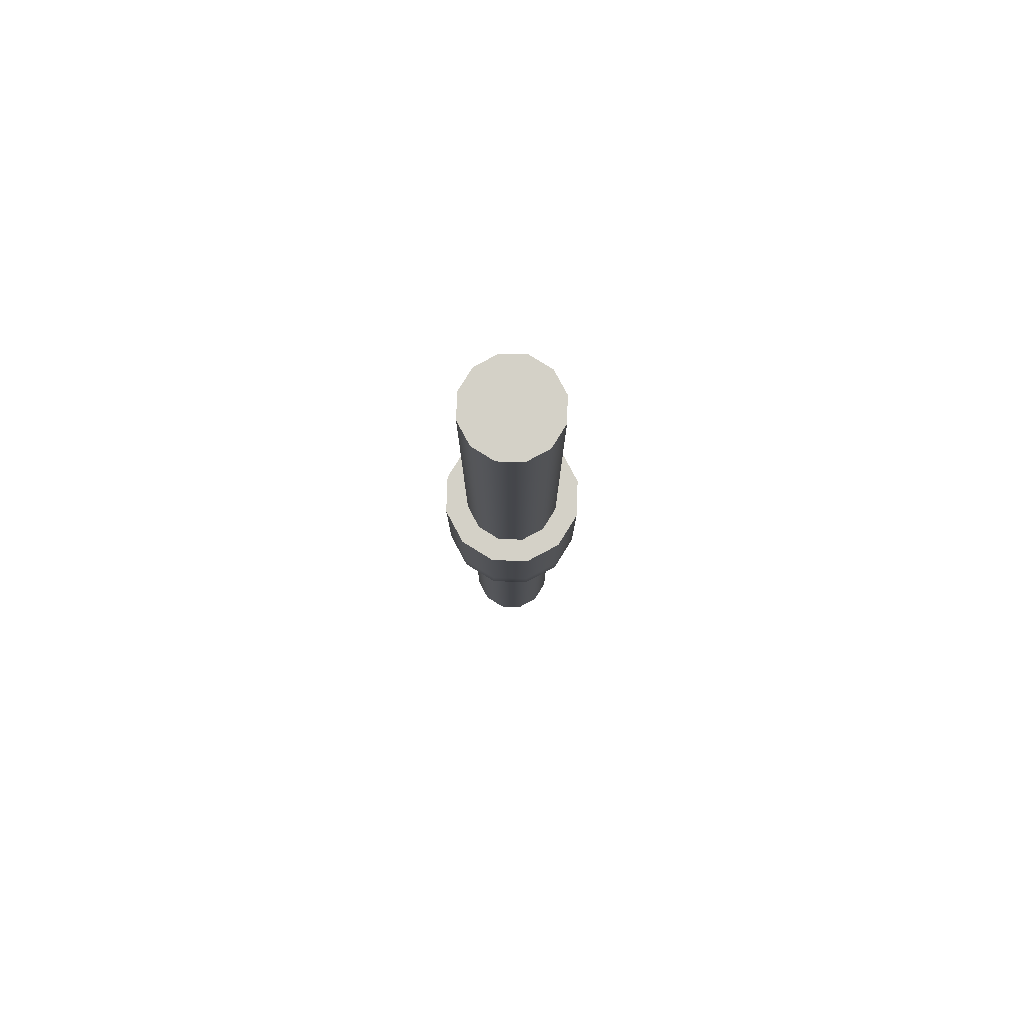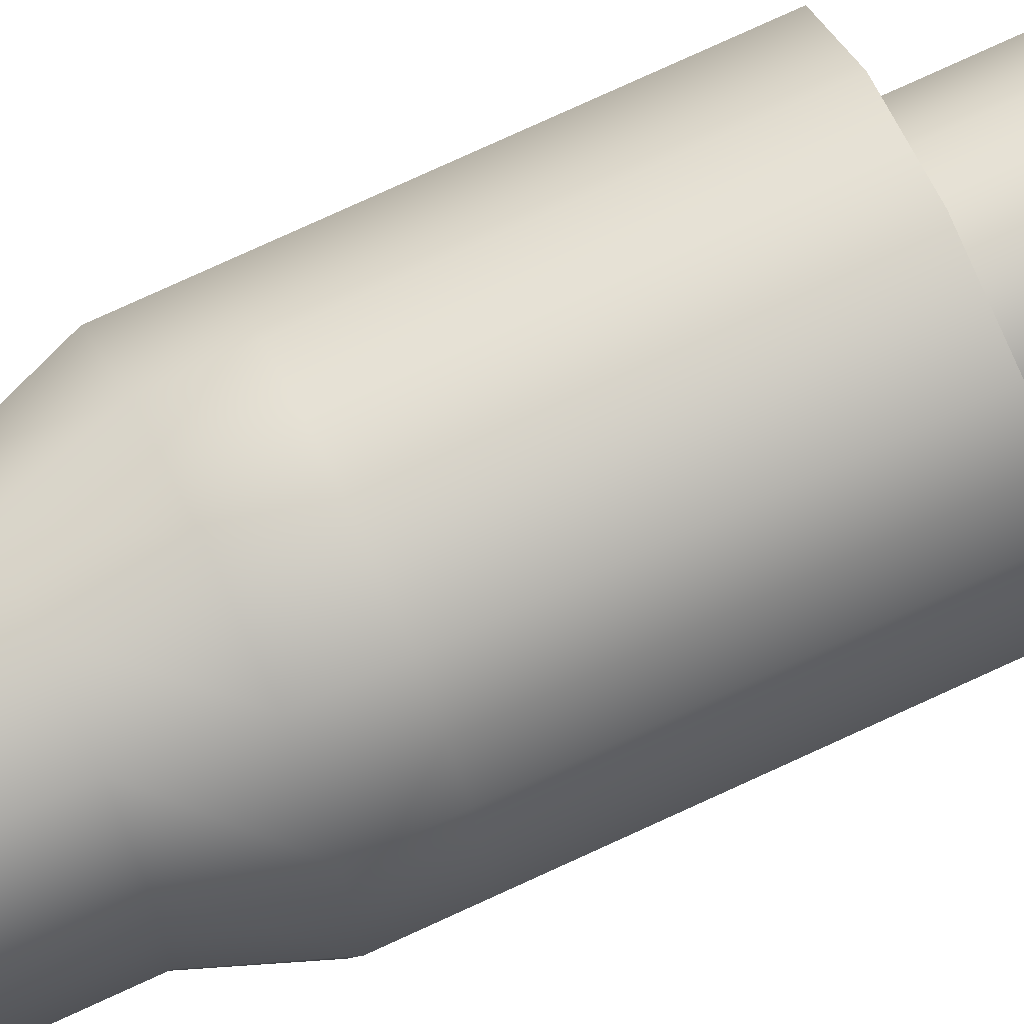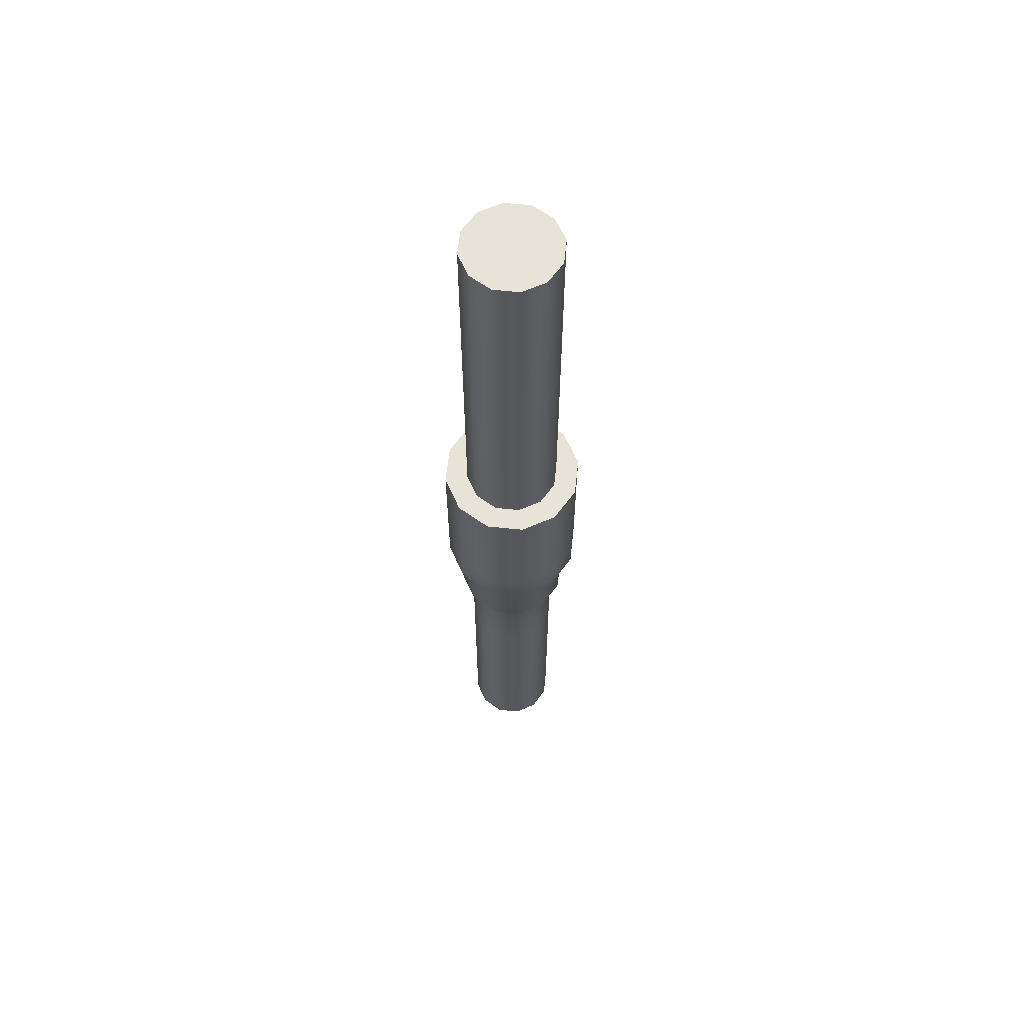
<metadata>
{"format":"obj","ext":"obj","renderer":"f3d","projection":"perspective","resolution":1024,"background":"white","views":[{"elev":79.8,"azim":-163.1,"up":"+Z"},{"elev":72.7,"azim":-115.1,"up":"+Y"},{"elev":62.3,"azim":51.1,"up":"+Z"}]}
</metadata>
<code>
g Connector
v 1.377 -20.66 -5.869
v 1.377 -20.66 -7.501
v 1.377 -20.66 -9.133
v 1.377 -20.66 -10.77
v 1.377 -20.66 -12.4
v 1.377 -20.66 -14.03
v 1.377 -20.66 -15.66
v 1.377 -20.66 -17.29
v 1.377 -20.66 -18.23
v 1.193 -21.34 -5.869
v 1.193 -21.34 -7.501
v 1.193 -21.34 -9.133
v 1.193 -21.34 -10.77
v 1.193 -21.34 -12.4
v 1.193 -21.34 -14.03
v 1.193 -21.34 -15.66
v 1.193 -21.34 -17.29
v 1.193 -21.34 -18.23
v 0.6886 -21.85 -5.869
v 0.6886 -21.85 -7.501
v 0.6886 -21.85 -9.133
v 0.6886 -21.85 -10.77
v 0.6886 -21.85 -12.4
v 0.6886 -21.85 -14.03
v 0.6886 -21.85 -15.66
v 0.6886 -21.85 -17.29
v 0.6885 -21.85 -18.23
v 0 -22.03 -5.869
v 0 -22.03 -7.501
v 0 -22.03 -9.133
v 0 -22.03 -10.77
v 0 -22.03 -12.4
v 0 -22.03 -14.03
v 0 -22.03 -15.66
v 0 -22.03 -17.29
v -1e-05 -22.03 -18.23
v -0.6886 -21.85 -5.869
v -0.6886 -21.85 -7.501
v -0.6886 -21.85 -9.133
v -0.6886 -21.85 -10.77
v -0.6886 -21.85 -12.4
v -0.6886 -21.85 -14.03
v -0.6886 -21.85 -15.66
v -0.6886 -21.85 -17.29
v -0.6886 -21.85 -18.23
v -1.193 -21.34 -5.869
v -1.193 -21.34 -7.501
v -1.193 -21.34 -9.133
v -1.193 -21.34 -10.77
v -1.193 -21.34 -12.4
v -1.193 -21.34 -14.03
v -1.193 -21.34 -15.66
v -1.193 -21.34 -17.29
v -1.193 -21.34 -18.23
v -1.377 -20.66 -5.869
v -1.377 -20.66 -7.501
v -1.377 -20.66 -9.133
v -1.377 -20.66 -10.77
v -1.377 -20.66 -12.4
v -1.377 -20.66 -14.03
v -1.377 -20.66 -15.66
v -1.377 -20.66 -17.29
v -1.377 -20.66 -18.23
v -1.193 -19.97 -5.869
v -1.193 -19.97 -7.501
v -1.193 -19.97 -9.133
v -1.193 -19.97 -10.77
v -1.193 -19.97 -12.4
v -1.193 -19.97 -14.03
v -1.193 -19.97 -15.66
v -1.193 -19.97 -17.29
v -1.193 -19.97 -18.23
v -0.6886 -19.46 -5.869
v -0.6886 -19.46 -7.501
v -0.6886 -19.46 -9.133
v -0.6886 -19.46 -10.77
v -0.6886 -19.46 -12.4
v -0.6886 -19.46 -14.03
v -0.6886 -19.46 -15.66
v -0.6886 -19.46 -17.29
v -0.6886 -19.46 -18.23
v 0 -19.28 -5.869
v 0 -19.28 -7.501
v 0 -19.28 -9.133
v 0 -19.28 -10.77
v 0 -19.28 -12.4
v 0 -19.28 -14.03
v 0 -19.28 -15.66
v 0 -19.28 -17.29
v -1e-05 -19.28 -18.23
v 0.6886 -19.46 -5.869
v 0.6886 -19.46 -7.501
v 0.6886 -19.46 -9.133
v 0.6886 -19.46 -10.77
v 0.6886 -19.46 -12.4
v 0.6886 -19.46 -14.03
v 0.6886 -19.46 -15.66
v 0.6886 -19.46 -17.29
v 0.6885 -19.46 -18.23
v 1.193 -19.97 -5.869
v 1.193 -19.97 -7.501
v 1.193 -19.97 -9.133
v 1.193 -19.97 -10.77
v 1.193 -19.97 -12.4
v 1.193 -19.97 -14.03
v 1.193 -19.97 -15.66
v 1.193 -19.97 -17.29
v 1.193 -19.97 -18.23
v 2.054 -20.66 -17.29
v 2.054 -20.66 -18.23
v 1.779 -21.68 -17.29
v 1.779 -21.68 -18.23
v 1.027 -22.43 -17.29
v 1.027 -22.43 -18.23
v 0 -22.71 -17.29
v -1e-05 -22.71 -18.23
v -1.027 -22.43 -17.29
v -1.027 -22.43 -18.23
v -1.779 -21.68 -17.29
v -1.779 -21.68 -18.23
v -2.054 -20.66 -17.29
v -2.054 -20.66 -18.23
v -1.779 -19.63 -17.29
v -1.779 -19.63 -18.23
v -1.027 -18.88 -17.29
v -1.027 -18.88 -18.23
v 0 -18.6 -17.29
v -1e-05 -18.6 -18.23
v 1.027 -18.88 -17.29
v 1.027 -18.88 -18.23
v 1.779 -19.63 -17.29
v 1.779 -19.63 -18.23
v 1.377 -20.66 -19.21
v 1.193 -21.34 -19.21
v 0.6885 -21.85 -19.21
v -1e-05 -22.03 -19.21
v -0.6886 -21.85 -19.21
v -1.193 -21.34 -19.21
v -1.377 -20.66 -19.21
v -1.193 -19.97 -19.21
v -0.6886 -19.46 -19.21
v -1e-05 -19.28 -19.21
v 0.6885 -19.46 -19.21
v 1.193 -19.97 -19.21
v 2.054 -20.66 -19.21
v 1.779 -21.68 -19.21
v 1.027 -22.43 -19.21
v -1e-05 -22.71 -19.21
v -1.027 -22.43 -19.21
v -1.779 -21.68 -19.21
v -2.054 -20.66 -19.21
v -1.779 -19.63 -19.21
v -1.027 -18.88 -19.21
v -1e-05 -18.6 -19.21
v 1.027 -18.88 -19.21
v 1.779 -19.63 -19.21
v 1.377 -20.66 -20.19
v 1.193 -21.34 -20.19
v 0.6885 -21.85 -20.19
v -1e-05 -22.03 -20.19
v -0.6886 -21.85 -20.19
v -1.193 -21.34 -20.19
v -1.377 -20.66 -20.19
v -1.193 -19.97 -20.19
v -0.6886 -19.46 -20.19
v -1e-05 -19.28 -20.19
v 0.6885 -19.46 -20.19
v 1.193 -19.97 -20.19
v 2.054 -20.66 -20.19
v 1.779 -21.68 -20.19
v 1.027 -22.43 -20.19
v -1e-05 -22.71 -20.19
v -1.027 -22.43 -20.19
v -1.779 -21.68 -20.19
v -2.054 -20.66 -20.19
v -1.779 -19.63 -20.19
v -1.027 -18.88 -20.19
v -1e-05 -18.6 -20.19
v 1.027 -18.88 -20.19
v 1.779 -19.63 -20.19
v 1.377 -20.66 -21.09
v 1.193 -21.34 -21.09
v 0.6885 -21.85 -21.09
v -1e-05 -22.03 -21.09
v -0.6886 -21.85 -21.09
v -1.193 -21.34 -21.09
v -1.377 -20.66 -21.09
v -1.193 -19.97 -21.09
v -0.6886 -19.46 -21.09
v -1e-05 -19.28 -21.09
v 0.6885 -19.46 -21.09
v 1.193 -19.97 -21.09
v 2.054 -20.66 -21.09
v 1.779 -21.68 -21.09
v 1.027 -22.43 -21.09
v -1e-05 -22.71 -21.09
v -1.027 -22.43 -21.09
v -1.779 -21.68 -21.09
v -2.054 -20.66 -21.09
v -1.779 -19.63 -21.09
v -1.027 -18.88 -21.09
v -1e-05 -18.6 -21.09
v 1.027 -18.88 -21.09
v 1.779 -19.63 -21.09
v 1.377 -20.66 -21.91
v 1.193 -21.34 -21.91
v 0.6885 -21.85 -21.91
v -1e-05 -22.03 -21.91
v -0.6886 -21.85 -21.91
v -1.193 -21.34 -21.91
v -1.377 -20.66 -21.91
v -1.193 -19.97 -21.91
v -0.6886 -19.46 -21.91
v -1e-05 -19.28 -21.91
v 0.6885 -19.46 -21.91
v 1.193 -19.97 -21.91
v 2.054 -20.66 -21.91
v 1.779 -21.68 -21.91
v 1.027 -22.43 -21.91
v -1e-05 -22.71 -21.91
v -1.027 -22.43 -21.91
v -1.779 -21.68 -21.91
v -2.054 -20.66 -21.91
v -1.779 -19.63 -21.91
v -1.027 -18.88 -21.91
v -1e-05 -18.6 -21.91
v 1.027 -18.88 -21.91
v 1.779 -19.63 -21.91
v 1.57 -20.66 -22.94
v 1.36 -21.44 -22.94
v 0.7852 -22.01 -22.94
v -1e-05 -22.23 -22.94
v -0.7852 -22.01 -22.94
v -1.36 -21.44 -22.94
v -1.57 -20.66 -22.94
v -1.36 -19.87 -22.94
v -0.7852 -19.3 -22.94
v -1e-05 -19.08 -22.94
v 0.7852 -19.3 -22.94
v 1.36 -19.87 -22.94
v 1.662 -20.66 -22.94
v 1.439 -21.49 -22.94
v 0.8308 -22.09 -22.94
v -1e-05 -22.32 -22.94
v -0.8308 -22.09 -22.94
v -1.439 -21.49 -22.94
v -1.662 -20.66 -22.94
v -1.439 -19.82 -22.94
v -0.8308 -19.22 -22.94
v -1e-05 -18.99 -22.94
v 0.8308 -19.22 -22.94
v 1.439 -19.82 -22.94
v 1.57 -20.66 -24.21
v 1.36 -21.44 -24.21
v 0.7852 -22.01 -24.21
v -1e-05 -22.23 -24.21
v -0.7852 -22.01 -24.21
v -1.36 -21.44 -24.21
v -1.57 -20.66 -24.21
v -1.36 -19.87 -24.21
v -0.7852 -19.3 -24.21
v -1e-05 -19.08 -24.21
v 0.7852 -19.3 -24.21
v 1.36 -19.87 -24.21
v 1.662 -20.66 -24.21
v 1.439 -21.49 -24.21
v 0.8308 -22.09 -24.21
v -1e-05 -22.32 -24.21
v -0.8308 -22.09 -24.21
v -1.439 -21.49 -24.21
v -1.662 -20.66 -24.21
v -1.439 -19.82 -24.21
v -0.8308 -19.22 -24.21
v -1e-05 -18.99 -24.21
v 0.8308 -19.22 -24.21
v 1.439 -19.82 -24.21
v 1.336 -20.66 -24.98
v 1.157 -21.32 -24.98
v 0.6678 -21.81 -24.98
v -1e-05 -21.99 -24.98
v -0.6679 -21.81 -24.98
v -1.157 -21.32 -24.98
v -1.336 -20.66 -24.98
v -1.157 -19.99 -24.98
v -0.6679 -19.5 -24.98
v -1e-05 -19.32 -24.98
v 0.6678 -19.5 -24.98
v 1.157 -19.99 -24.98
v 1.335 -20.66 -24.98
v 1.156 -21.32 -24.98
v 0.6677 -21.81 -24.98
v -1e-05 -21.99 -24.98
v -0.6677 -21.81 -24.98
v -1.156 -21.32 -24.98
v -1.335 -20.66 -24.98
v -1.156 -19.99 -24.98
v -0.6677 -19.5 -24.98
v -1e-05 -19.32 -24.98
v 0.6677 -19.5 -24.98
v 1.156 -19.99 -24.98
v 1.336 -20.66 -27.03
v 1.157 -21.32 -27.03
v 0.6678 -21.81 -27.03
v -1e-05 -21.99 -27.03
v -0.6679 -21.81 -27.03
v -1.157 -21.32 -27.03
v -1.336 -20.66 -27.03
v -1.157 -19.99 -27.03
v -0.6679 -19.5 -27.03
v -1e-05 -19.32 -27.03
v 0.6678 -19.5 -27.03
v 1.157 -19.99 -27.03
v 1.335 -20.66 -27.03
v 1.156 -21.32 -27.03
v 0.6677 -21.81 -27.03
v -1e-05 -21.99 -27.03
v -0.6677 -21.81 -27.03
v -1.156 -21.32 -27.03
v -1.335 -20.66 -27.03
v -1.156 -19.99 -27.03
v -0.6677 -19.5 -27.03
v -1e-05 -19.32 -27.03
v 0.6677 -19.5 -27.03
v 1.156 -19.99 -27.03
v 1.336 -20.66 -29.08
v 1.157 -21.32 -29.08
v 0.6678 -21.81 -29.08
v -1e-05 -21.99 -29.08
v -0.6679 -21.81 -29.08
v -1.157 -21.32 -29.08
v -1.336 -20.66 -29.08
v -1.157 -19.99 -29.08
v -0.6679 -19.5 -29.08
v -1e-05 -19.32 -29.08
v 0.6678 -19.5 -29.08
v 1.157 -19.99 -29.08
v 1.335 -20.66 -29.08
v 1.156 -21.32 -29.08
v 0.6677 -21.81 -29.08
v -1e-05 -21.99 -29.08
v -0.6677 -21.81 -29.08
v -1.156 -21.32 -29.08
v -1.335 -20.66 -29.08
v -1.156 -19.99 -29.08
v -0.6677 -19.5 -29.08
v -1e-05 -19.32 -29.08
v 0.6677 -19.5 -29.08
v 1.156 -19.99 -29.08
v 1.336 -20.66 -31.9
v 1.157 -21.32 -31.9
v 0.6678 -21.81 -31.9
v -1e-05 -21.99 -31.9
v -0.6679 -21.81 -31.9
v -1.157 -21.32 -31.9
v -1.336 -20.66 -31.9
v -1.157 -19.99 -31.9
v -0.6679 -19.5 -31.9
v -1e-05 -19.32 -31.9
v 0.6678 -19.5 -31.9
v 1.157 -19.99 -31.9
v 1.335 -20.66 -31.9
v 1.156 -21.32 -31.9
v 0.6677 -21.81 -31.9
v -1e-05 -21.99 -31.9
v -0.6677 -21.81 -31.9
v -1.156 -21.32 -31.9
v -1.335 -20.66 -31.9
v -1.156 -19.99 -31.9
v -0.6677 -19.5 -31.9
v -1e-05 -19.32 -31.9
v 0.6677 -19.5 -31.9
v 1.156 -19.99 -31.9
v 1.336 -20.66 -34.15
v 1.157 -21.32 -34.15
v 0.6678 -21.81 -34.15
v -1e-05 -21.99 -34.15
v -0.6679 -21.81 -34.15
v -1.157 -21.32 -34.15
v -1.336 -20.66 -34.15
v -1.157 -19.99 -34.15
v -0.6679 -19.5 -34.15
v -1e-05 -19.32 -34.15
v 0.6678 -19.5 -34.15
v 1.157 -19.99 -34.15
v 1.335 -20.66 -34.15
v 1.156 -21.32 -34.15
v 0.6677 -21.81 -34.15
v -1e-05 -21.99 -34.15
v -0.6677 -21.81 -34.15
v -1.156 -21.32 -34.15
v -1.335 -20.66 -34.15
v -1.156 -19.99 -34.15
v -0.6677 -19.5 -34.15
v -1e-05 -19.32 -34.15
v 0.6677 -19.5 -34.15
v 1.156 -19.99 -34.15
f 11 2 1 10
f 12 3 2 11
f 13 4 3 12
f 14 5 4 13
f 15 6 5 14
f 16 7 6 15
f 17 8 7 16
f 20 11 10 19
f 21 12 11 20
f 22 13 12 21
f 23 14 13 22
f 24 15 14 23
f 25 16 15 24
f 26 17 16 25
f 29 20 19 28
f 30 21 20 29
f 31 22 21 30
f 32 23 22 31
f 33 24 23 32
f 34 25 24 33
f 35 26 25 34
f 38 29 28 37
f 39 30 29 38
f 40 31 30 39
f 41 32 31 40
f 42 33 32 41
f 43 34 33 42
f 44 35 34 43
f 47 38 37 46
f 48 39 38 47
f 49 40 39 48
f 50 41 40 49
f 51 42 41 50
f 52 43 42 51
f 53 44 43 52
f 56 47 46 55
f 57 48 47 56
f 58 49 48 57
f 59 50 49 58
f 60 51 50 59
f 61 52 51 60
f 62 53 52 61
f 65 56 55 64
f 66 57 56 65
f 67 58 57 66
f 68 59 58 67
f 69 60 59 68
f 70 61 60 69
f 71 62 61 70
f 74 65 64 73
f 75 66 65 74
f 76 67 66 75
f 77 68 67 76
f 78 69 68 77
f 79 70 69 78
f 80 71 70 79
f 83 74 73 82
f 84 75 74 83
f 85 76 75 84
f 86 77 76 85
f 87 78 77 86
f 88 79 78 87
f 89 80 79 88
f 92 83 82 91
f 93 84 83 92
f 94 85 84 93
f 95 86 85 94
f 96 87 86 95
f 97 88 87 96
f 98 89 88 97
f 101 92 91 100
f 102 93 92 101
f 103 94 93 102
f 104 95 94 103
f 105 96 95 104
f 106 97 96 105
f 107 98 97 106
f 2 101 100 1
f 3 102 101 2
f 4 103 102 3
f 5 104 103 4
f 6 105 104 5
f 7 106 105 6
f 8 107 106 7
f 100 91 82 73 64 55 46 37 28 19 10 1
f 111 109 8 17
f 112 110 109 111
f 113 111 17 26
f 114 112 111 113
f 115 113 26 35
f 116 114 113 115
f 117 115 35 44
f 118 116 115 117
f 119 117 44 53
f 120 118 117 119
f 121 119 53 62
f 122 120 119 121
f 123 121 62 71
f 124 122 121 123
f 125 123 71 80
f 126 124 123 125
f 127 125 80 89
f 128 126 125 127
f 129 127 89 98
f 130 128 127 129
f 131 129 98 107
f 132 130 129 131
f 109 131 107 8
f 110 132 131 109
f 133 134 18 9
f 146 145 110 112
f 134 135 27 18
f 147 146 112 114
f 135 136 36 27
f 148 147 114 116
f 136 137 45 36
f 149 148 116 118
f 137 138 54 45
f 150 149 118 120
f 138 139 63 54
f 151 150 120 122
f 139 140 72 63
f 152 151 122 124
f 140 141 81 72
f 153 152 124 126
f 141 142 90 81
f 154 153 126 128
f 142 143 99 90
f 155 154 128 130
f 143 144 108 99
f 156 155 130 132
f 144 133 9 108
f 145 156 132 110
f 157 158 134 133
f 170 169 145 146
f 158 159 135 134
f 171 170 146 147
f 159 160 136 135
f 172 171 147 148
f 160 161 137 136
f 173 172 148 149
f 161 162 138 137
f 174 173 149 150
f 162 163 139 138
f 175 174 150 151
f 163 164 140 139
f 176 175 151 152
f 164 165 141 140
f 177 176 152 153
f 165 166 142 141
f 178 177 153 154
f 166 167 143 142
f 179 178 154 155
f 167 168 144 143
f 180 179 155 156
f 168 157 133 144
f 169 180 156 145
f 181 182 158 157
f 194 193 169 170
f 182 183 159 158
f 195 194 170 171
f 183 184 160 159
f 196 195 171 172
f 184 185 161 160
f 197 196 172 173
f 185 186 162 161
f 198 197 173 174
f 186 187 163 162
f 199 198 174 175
f 187 188 164 163
f 200 199 175 176
f 188 189 165 164
f 201 200 176 177
f 189 190 166 165
f 202 201 177 178
f 190 191 167 166
f 203 202 178 179
f 191 192 168 167
f 204 203 179 180
f 192 181 157 168
f 193 204 180 169
f 205 206 182 181
f 218 217 193 194
f 206 207 183 182
f 219 218 194 195
f 207 208 184 183
f 220 219 195 196
f 208 209 185 184
f 221 220 196 197
f 209 210 186 185
f 222 221 197 198
f 210 211 187 186
f 223 222 198 199
f 211 212 188 187
f 224 223 199 200
f 212 213 189 188
f 225 224 200 201
f 213 214 190 189
f 226 225 201 202
f 214 215 191 190
f 227 226 202 203
f 215 216 192 191
f 228 227 203 204
f 216 205 181 192
f 217 228 204 193
f 229 230 206 205
f 242 241 217 218
f 230 231 207 206
f 243 242 218 219
f 231 232 208 207
f 244 243 219 220
f 232 233 209 208
f 245 244 220 221
f 233 234 210 209
f 246 245 221 222
f 234 235 211 210
f 247 246 222 223
f 235 236 212 211
f 248 247 223 224
f 236 237 213 212
f 249 248 224 225
f 237 238 214 213
f 250 249 225 226
f 238 239 215 214
f 251 250 226 227
f 239 240 216 215
f 252 251 227 228
f 240 229 205 216
f 241 252 228 217
f 253 254 230 229
f 266 265 241 242
f 254 255 231 230
f 267 266 242 243
f 255 256 232 231
f 268 267 243 244
f 256 257 233 232
f 269 268 244 245
f 257 258 234 233
f 270 269 245 246
f 258 259 235 234
f 271 270 246 247
f 259 260 236 235
f 272 271 247 248
f 260 261 237 236
f 273 272 248 249
f 261 262 238 237
f 274 273 249 250
f 262 263 239 238
f 275 274 250 251
f 263 264 240 239
f 276 275 251 252
f 264 253 229 240
f 265 276 252 241
f 277 278 254 253
f 290 289 265 266
f 278 279 255 254
f 291 290 266 267
f 279 280 256 255
f 292 291 267 268
f 280 281 257 256
f 293 292 268 269
f 281 282 258 257
f 294 293 269 270
f 282 283 259 258
f 295 294 270 271
f 283 284 260 259
f 296 295 271 272
f 284 285 261 260
f 297 296 272 273
f 285 286 262 261
f 298 297 273 274
f 286 287 263 262
f 299 298 274 275
f 287 288 264 263
f 300 299 275 276
f 288 277 253 264
f 289 300 276 265
f 301 302 278 277
f 314 313 289 290
f 302 303 279 278
f 315 314 290 291
f 303 304 280 279
f 316 315 291 292
f 304 305 281 280
f 317 316 292 293
f 305 306 282 281
f 318 317 293 294
f 306 307 283 282
f 319 318 294 295
f 307 308 284 283
f 320 319 295 296
f 308 309 285 284
f 321 320 296 297
f 309 310 286 285
f 322 321 297 298
f 310 311 287 286
f 323 322 298 299
f 311 312 288 287
f 324 323 299 300
f 312 301 277 288
f 313 324 300 289
f 325 326 302 301
f 338 337 313 314
f 326 327 303 302
f 339 338 314 315
f 327 328 304 303
f 340 339 315 316
f 328 329 305 304
f 341 340 316 317
f 329 330 306 305
f 342 341 317 318
f 330 331 307 306
f 343 342 318 319
f 331 332 308 307
f 344 343 319 320
f 332 333 309 308
f 345 344 320 321
f 333 334 310 309
f 346 345 321 322
f 334 335 311 310
f 347 346 322 323
f 335 336 312 311
f 348 347 323 324
f 336 325 301 312
f 337 348 324 313
f 349 350 326 325
f 362 361 337 338
f 350 351 327 326
f 363 362 338 339
f 351 352 328 327
f 364 363 339 340
f 352 353 329 328
f 365 364 340 341
f 353 354 330 329
f 366 365 341 342
f 354 355 331 330
f 367 366 342 343
f 355 356 332 331
f 368 367 343 344
f 356 357 333 332
f 369 368 344 345
f 357 358 334 333
f 370 369 345 346
f 358 359 335 334
f 371 370 346 347
f 359 360 336 335
f 372 371 347 348
f 360 349 325 336
f 361 372 348 337
f 373 374 350 349
f 386 385 361 362
f 385 386 374 373
f 374 375 351 350
f 387 386 362 363
f 386 387 375 374
f 375 376 352 351
f 388 387 363 364
f 387 388 376 375
f 376 377 353 352
f 389 388 364 365
f 388 389 377 376
f 377 378 354 353
f 390 389 365 366
f 389 390 378 377
f 378 379 355 354
f 391 390 366 367
f 390 391 379 378
f 379 380 356 355
f 392 391 367 368
f 391 392 380 379
f 380 381 357 356
f 393 392 368 369
f 392 393 381 380
f 381 382 358 357
f 394 393 369 370
f 393 394 382 381
f 382 383 359 358
f 395 394 370 371
f 394 395 383 382
f 383 384 360 359
f 396 395 371 372
f 395 396 384 383
f 384 373 349 360
f 385 396 372 361
f 396 385 373 384

</code>
